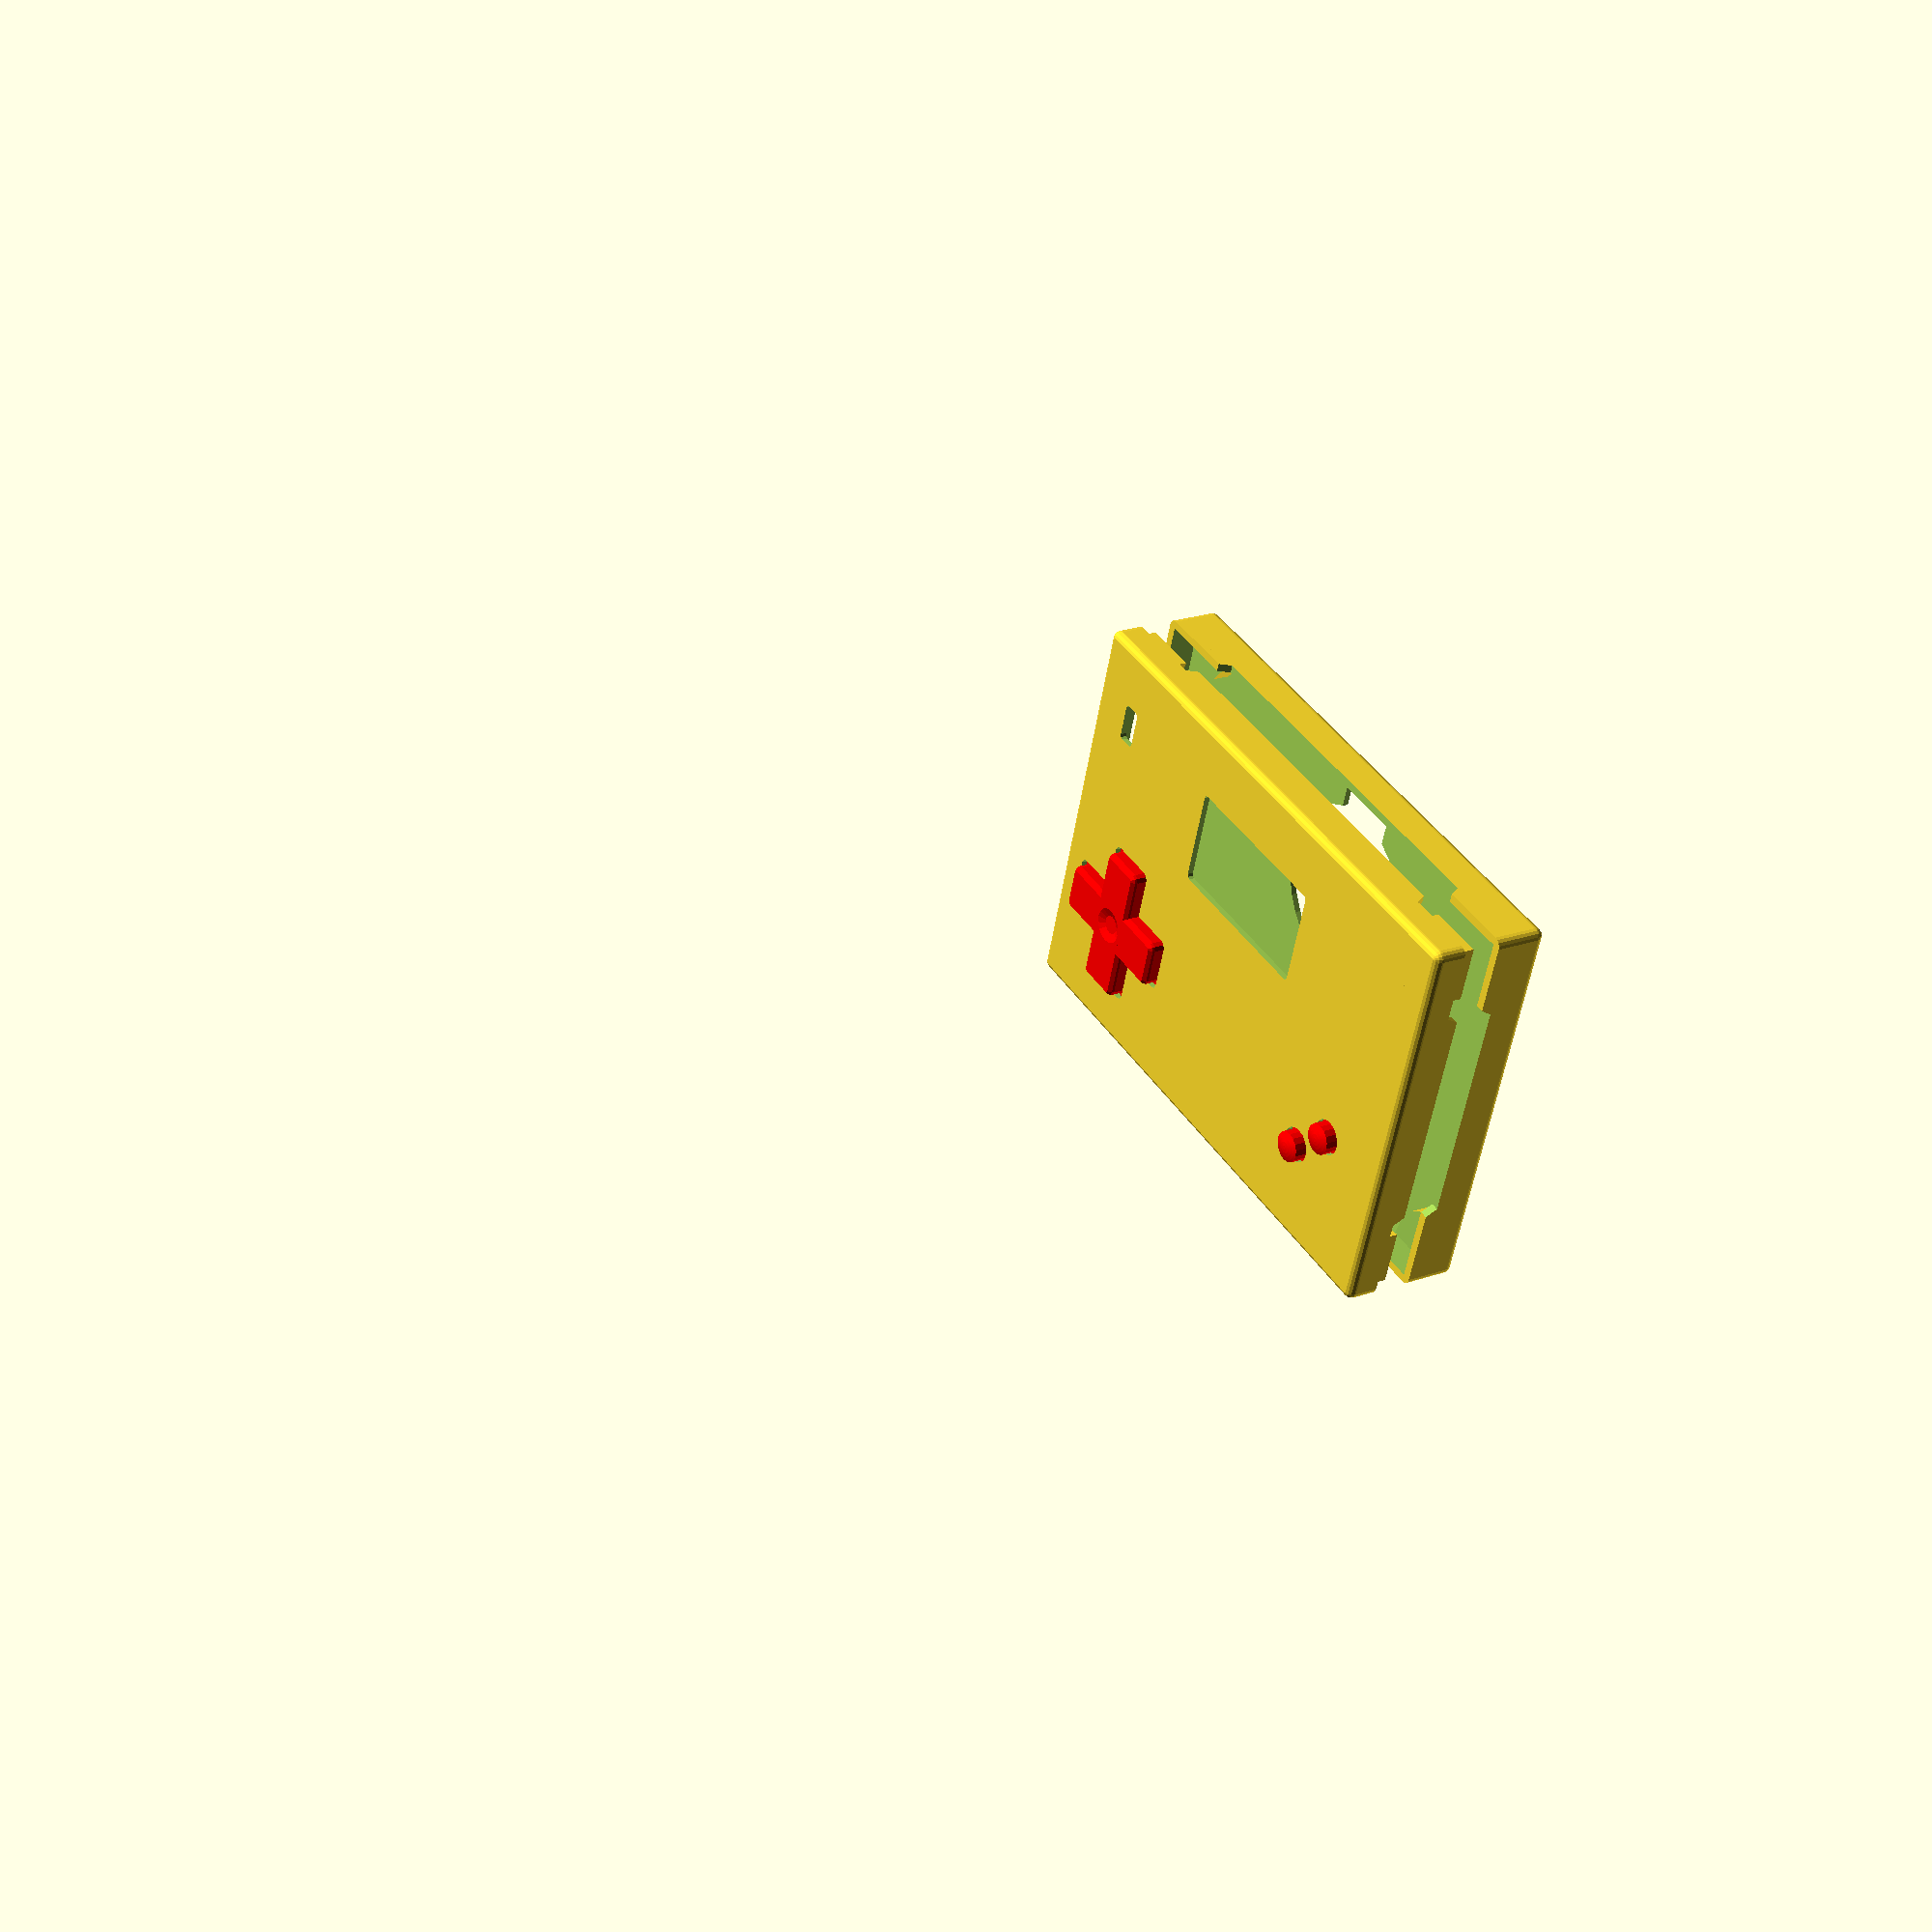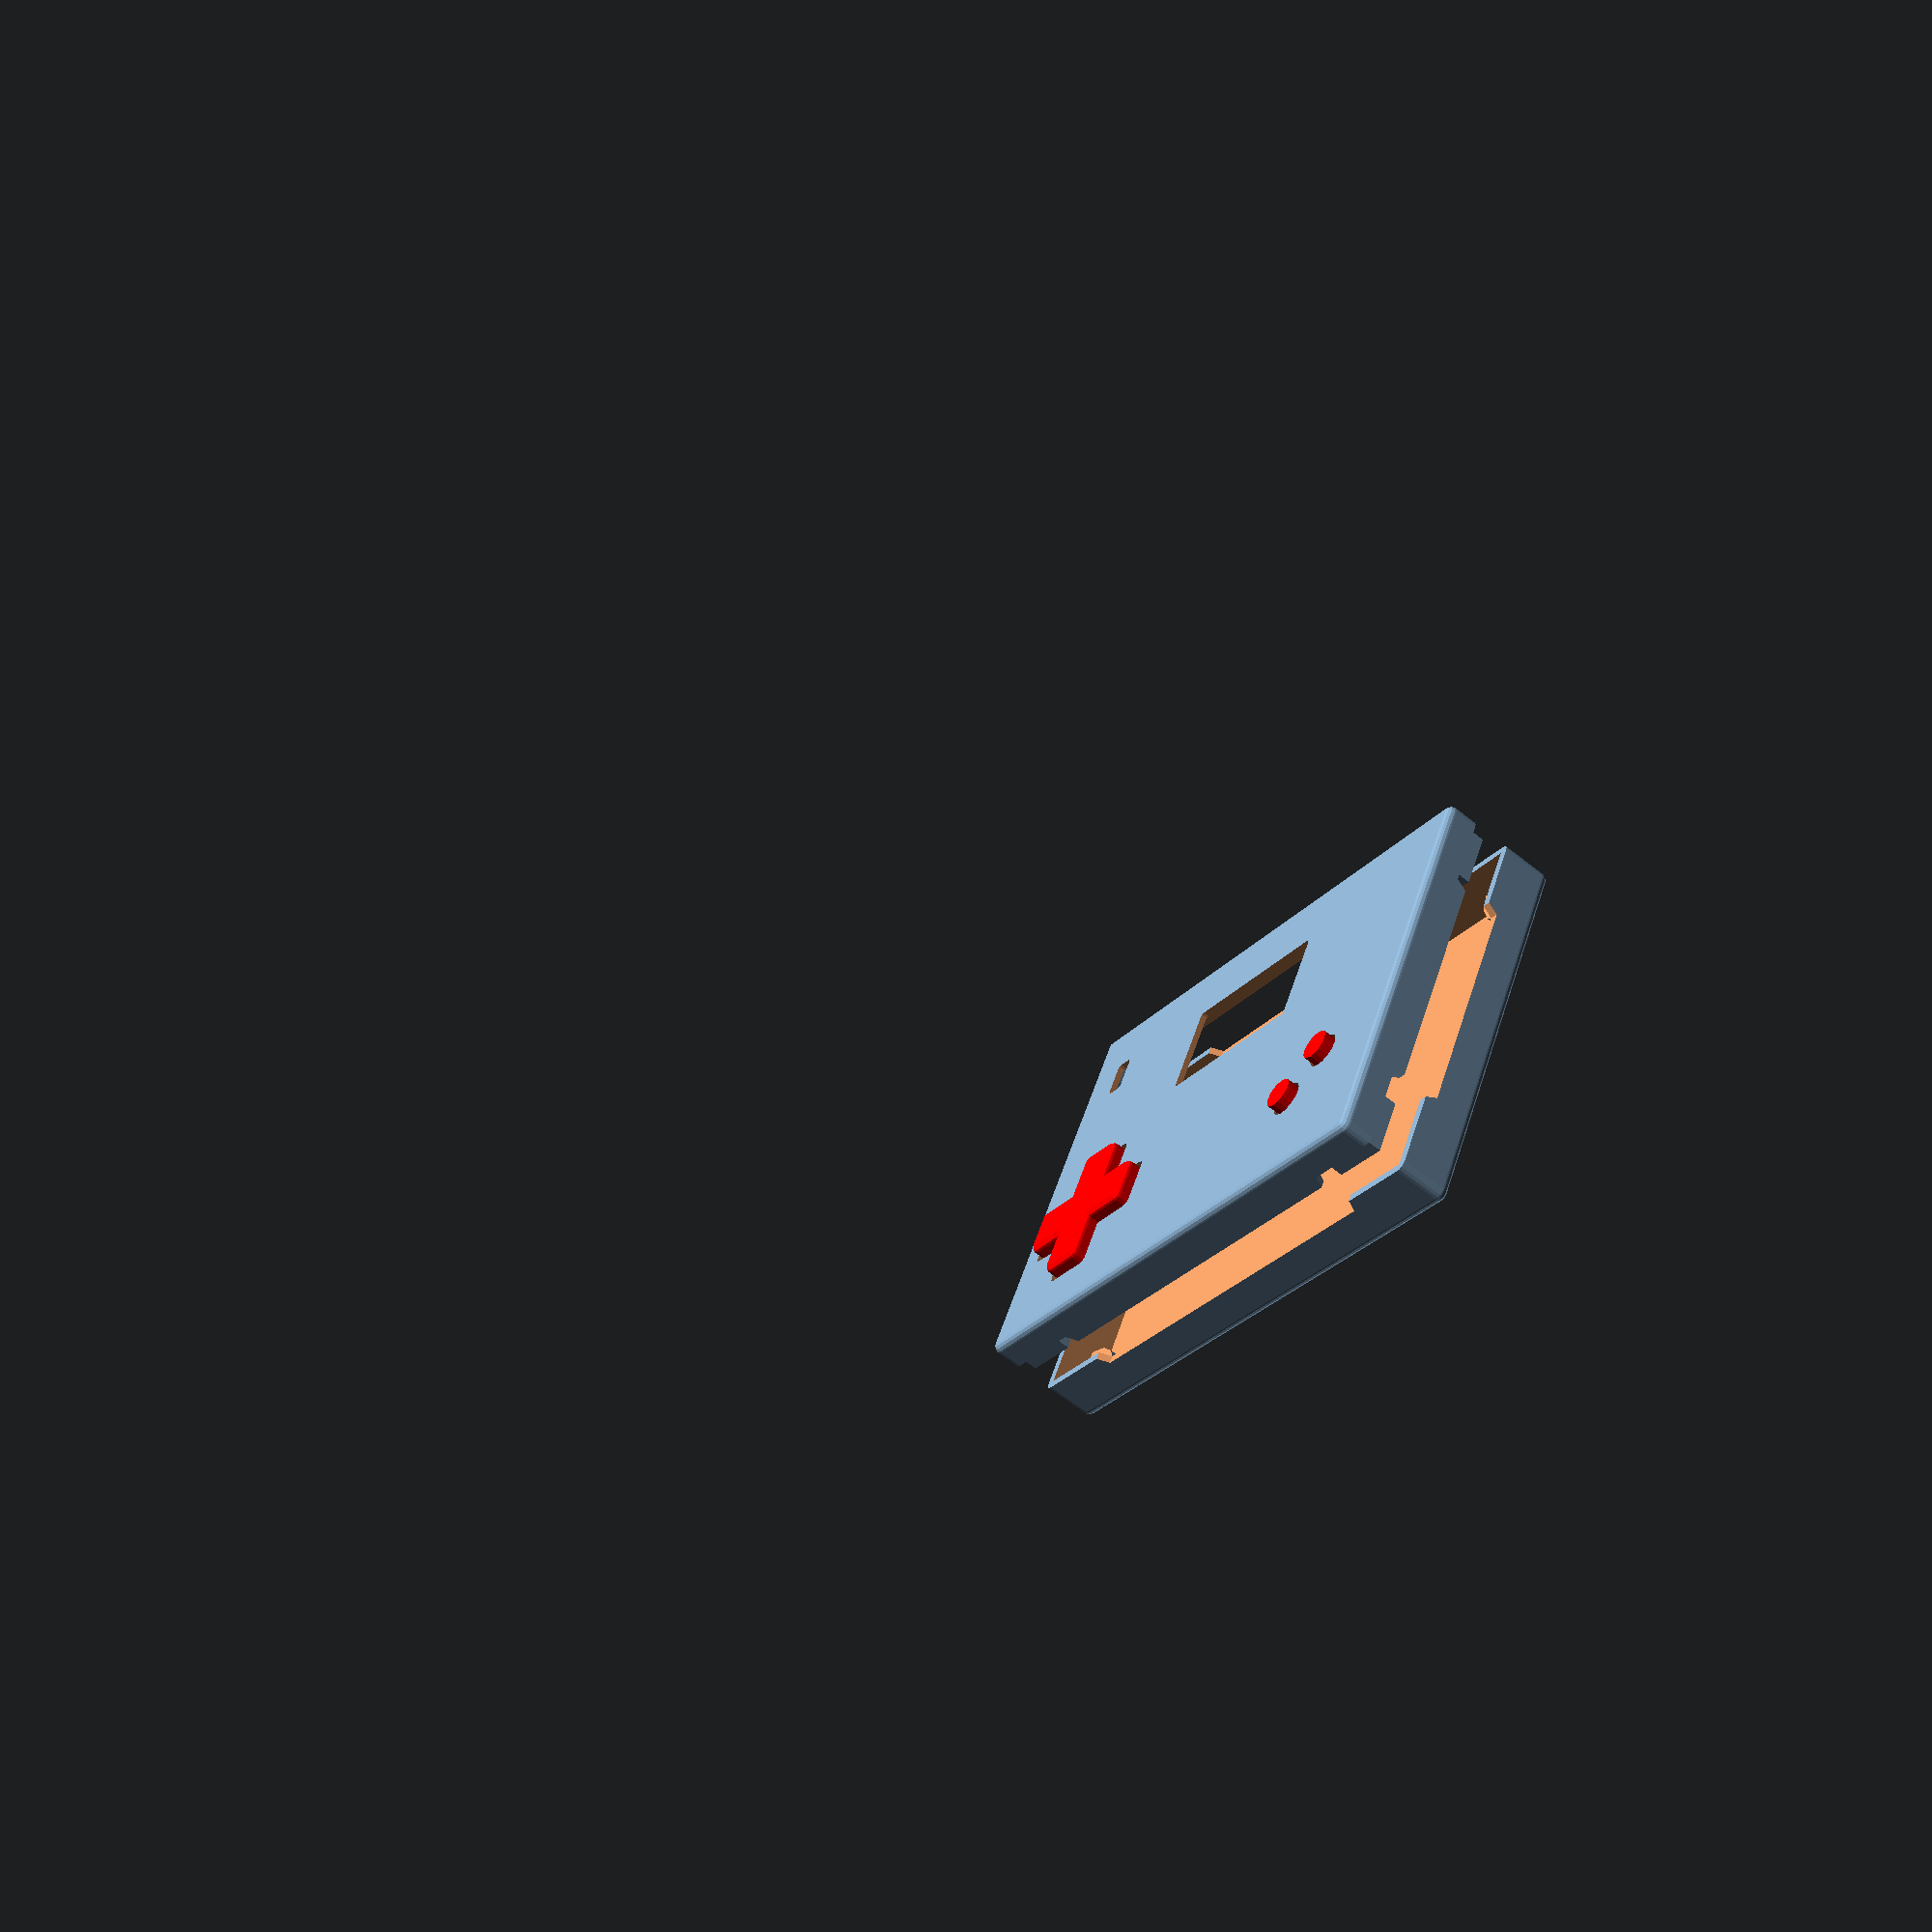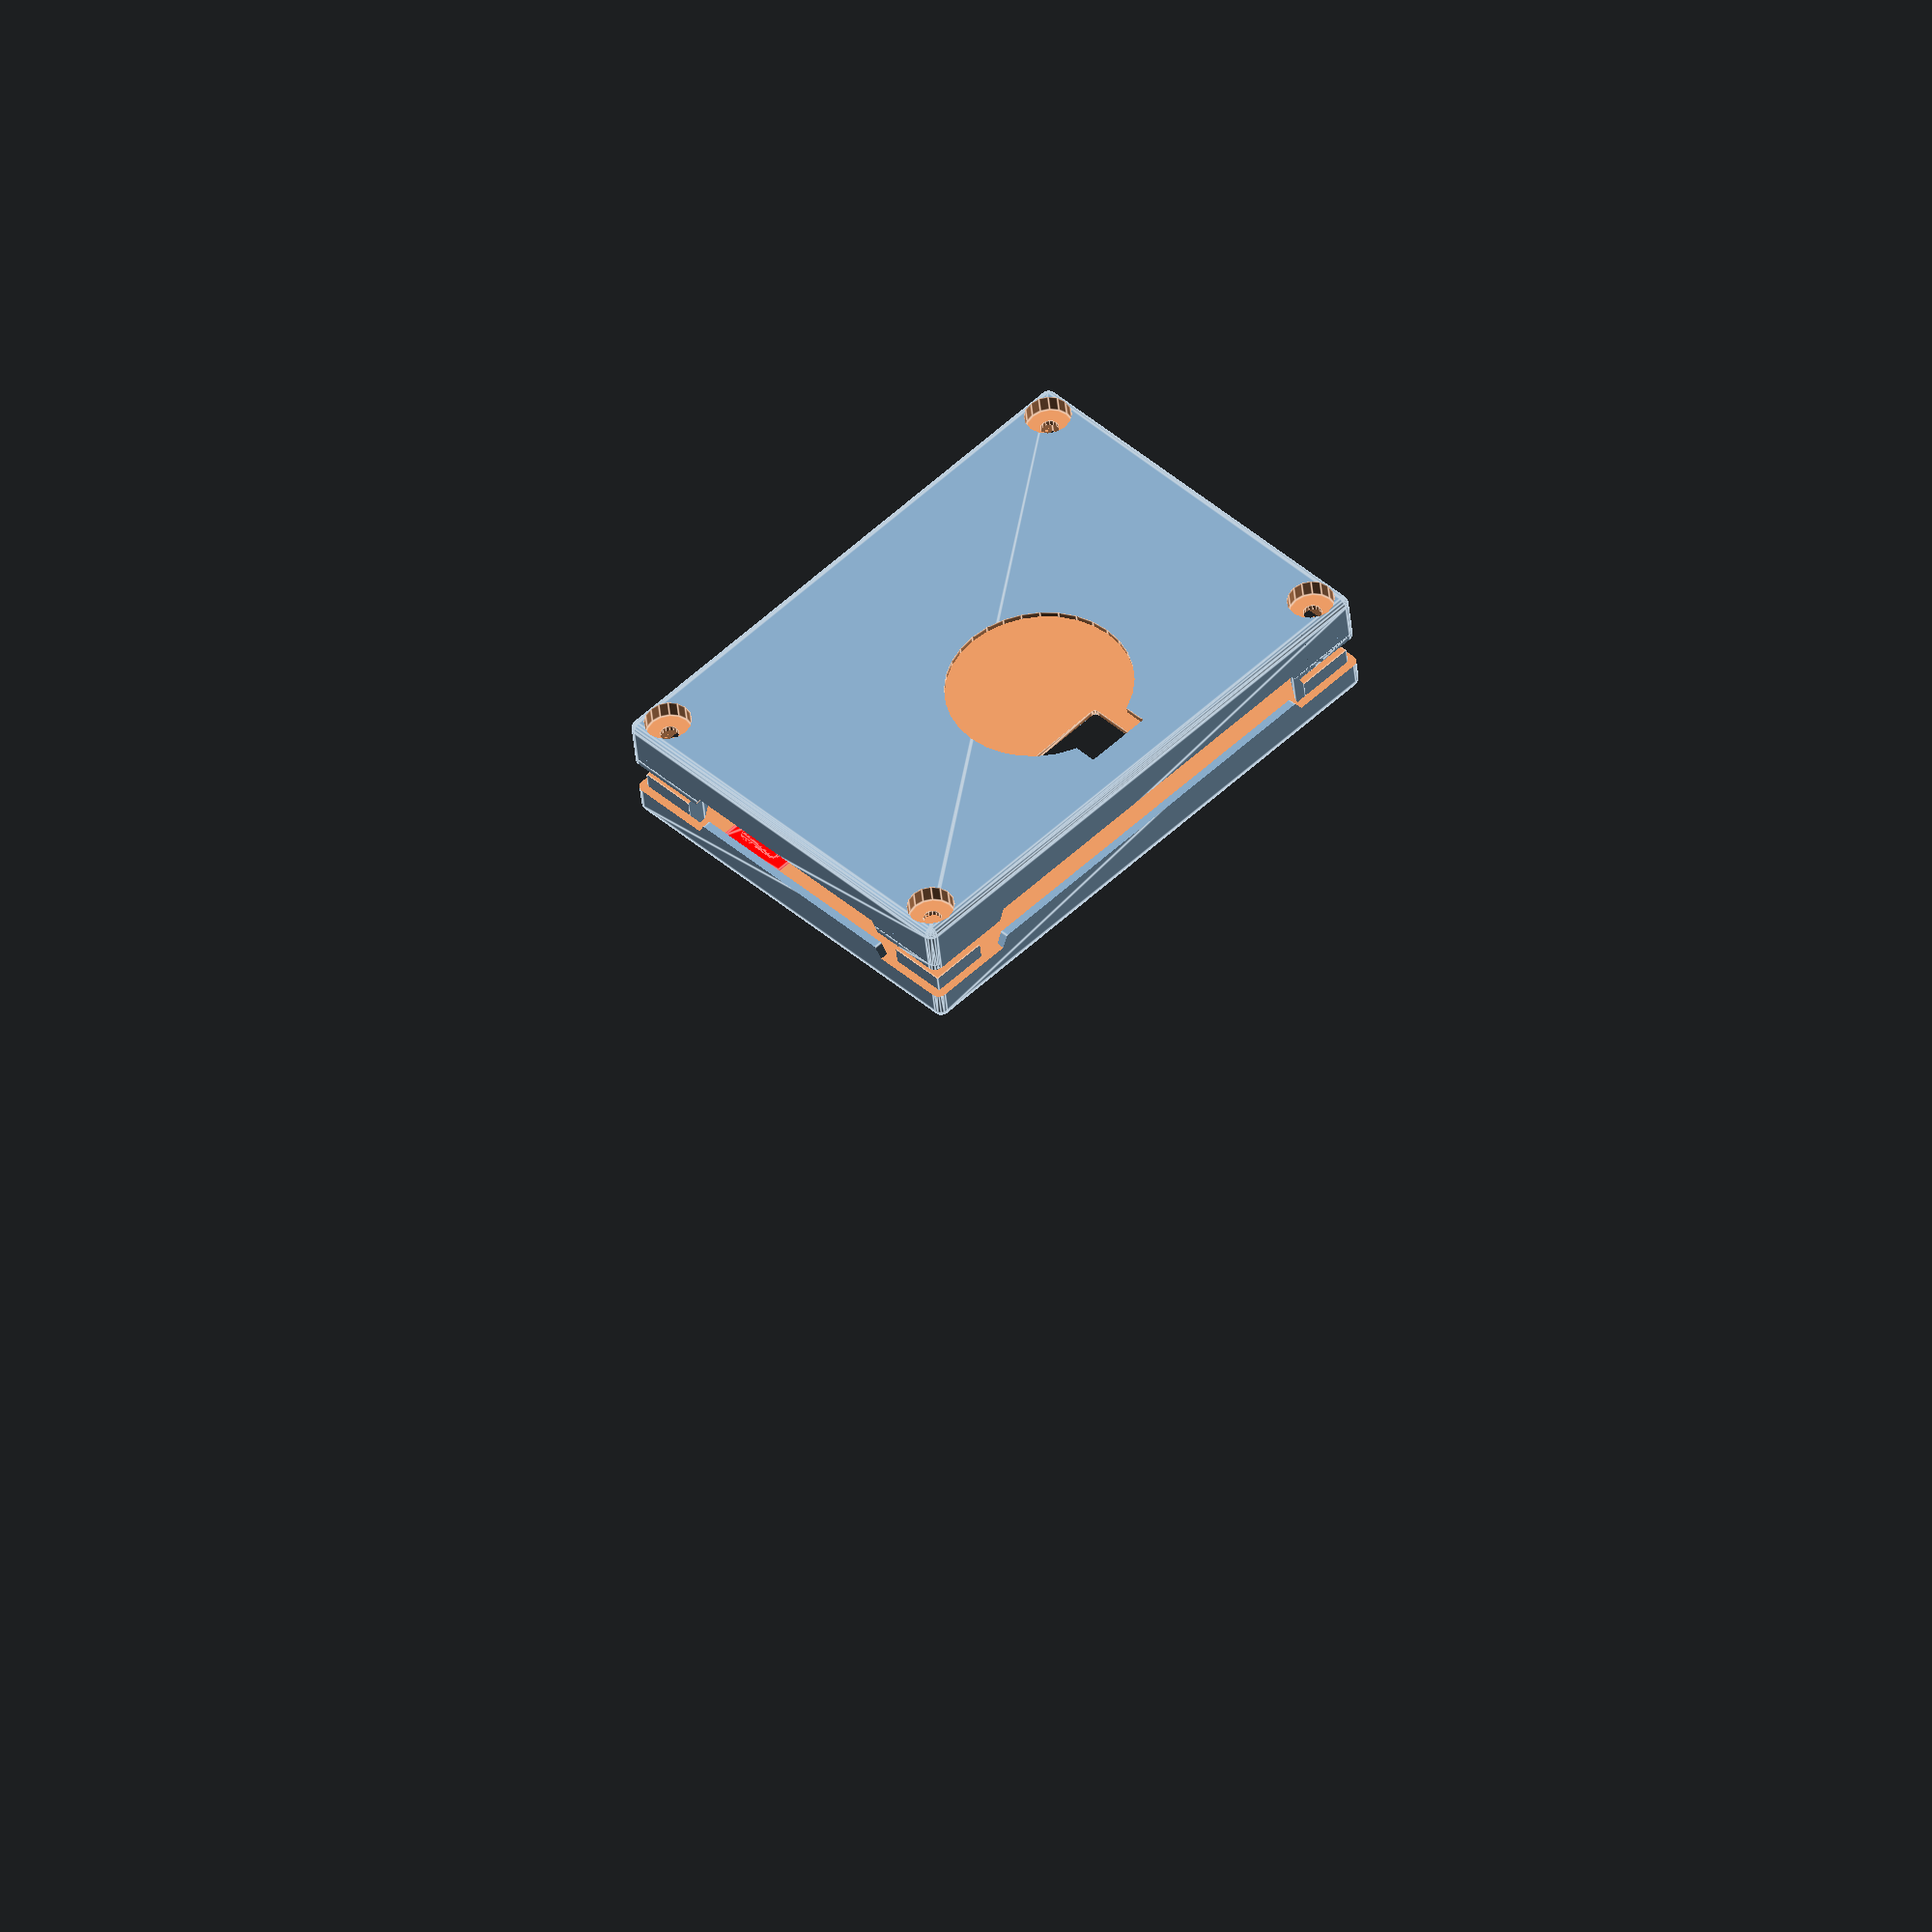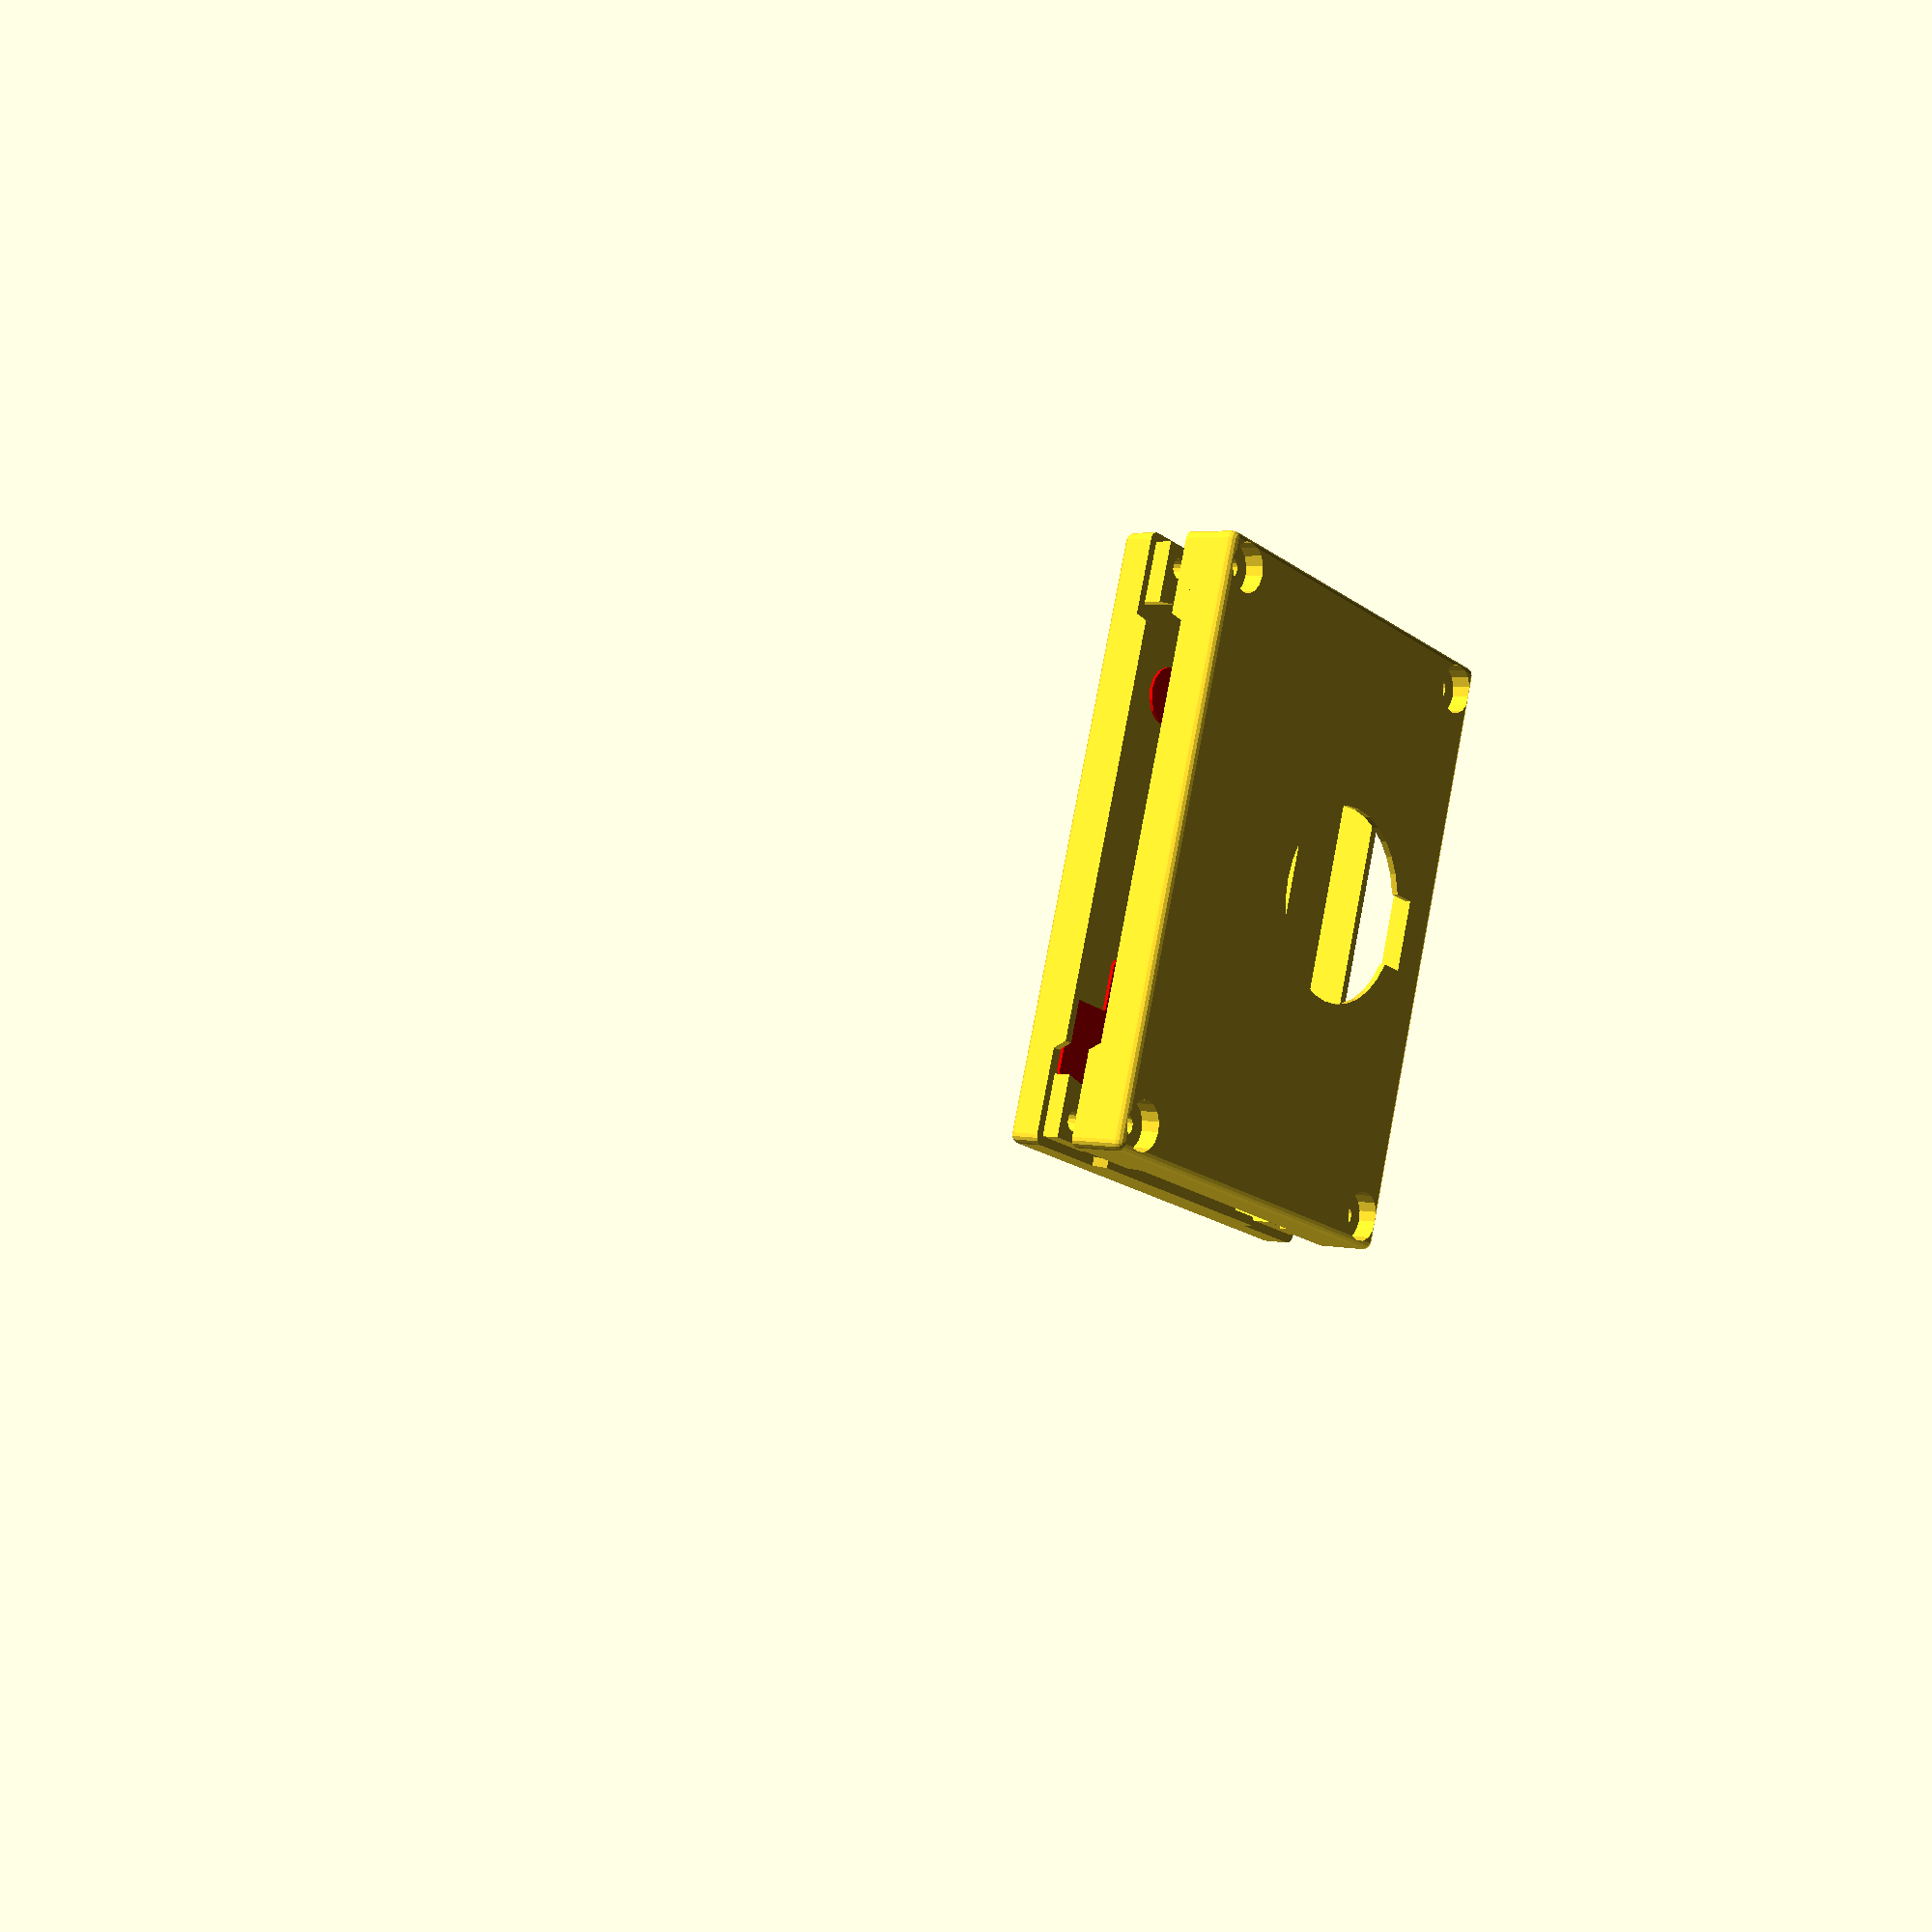
<openscad>
$fn = 16;
epsilon = 0.01;

module roundcube(size, radius, top=false, bottom=false, $fn=8) {
  hull() {
    for(x=[radius, size.x - radius],
        y=[radius, size.y - radius])
    translate([x, y, 0])
    {
      translate([0, 0, bottom ? radius : 0])
      cylinder(r=radius, h=size.z - (top ? radius : 0) - (bottom ? radius : 0));

      if (bottom) {
        translate([0, 0, radius])
        sphere(r=radius);
      }
      
      if (top) {
        translate([0, 0, size.z - radius])
        sphere(r=radius);
      }
    }
  }
}

pcb_length = 70.1;
pcb_width = 50.2;
pcb_thickness = 1.6;
pcb_pad_pitch = 2.54;
pcb_pad_diameter = 2;
pcb_pad_hole_diameter = 1;
pcb_pad_count_x = 24;
pcb_pad_count_y = 18;
pcb_pad_start_x = (pcb_length - (pcb_pad_count_x - 1) * pcb_pad_pitch) / 2;
pcb_pad_start_y = (pcb_width - (pcb_pad_count_y - 1) * pcb_pad_pitch) / 2;
pcb_mounting_hole_diameter = 2.5;
pcb_mounting_hole_offset = 2;

module pcb() {
  difference() {
    union() {
      color("green")
      cube([pcb_length, pcb_width, pcb_thickness]);

      *color("silver")
      for(x=[pcb_pad_start_x:pcb_pad_pitch:pcb_pad_start_x + pcb_pad_count_x * pcb_pad_pitch - .1])
        translate([x, 0, 0])
        for(y=[pcb_pad_start_y:pcb_pad_pitch:pcb_pad_start_y + pcb_pad_count_y * pcb_pad_pitch - .1])
          translate([0, y, -.1])
          cylinder(d=pcb_pad_diameter, h=pcb_thickness+.2);
    }

    for(x=[pcb_mounting_hole_offset, pcb_length - pcb_mounting_hole_offset])
      for(y=[pcb_mounting_hole_offset, pcb_width - pcb_mounting_hole_offset])
        translate([x, y, -1])
        cylinder(d=pcb_mounting_hole_diameter, h=10);
  }

}

pin_diameter = 0.8;
pin_height = 3;

module pin() {
  cylinder(d=pin_diameter, h=pin_height);
}

holder_cube_length = 7.3;
holder_cube_width = 3.3;
holder_cube_height = 9;
holder_cylinder_diameter = 22.2;
holder_cylinder_thickness = 10.6 - pcb_thickness;
holder_total_width = 24.3;
holder_wall_thickness = 1;

module battery_holder() {
  $fn = 32;

  difference() {
    union() {
      translate([-holder_cube_length / 2, -holder_cube_width / 2, 0])
      cube([holder_cube_length, holder_cube_width, holder_cube_height]);

      translate([0, holder_total_width - holder_cube_width / 2 - holder_cylinder_diameter / 2, 0])
      cylinder(d=holder_cylinder_diameter, h=holder_cylinder_thickness);
    }

    translate([0, holder_total_width - holder_cube_width / 2 - holder_cylinder_diameter / 2, holder_wall_thickness])
    cylinder(d=holder_cylinder_diameter - 2 * holder_wall_thickness, h=2 * holder_cylinder_thickness);

    translate([-holder_cube_length / 2 + holder_wall_thickness, -holder_cube_width / 2 + holder_wall_thickness, holder_wall_thickness])
    cube([holder_cube_length - 2 * holder_wall_thickness, holder_cube_width, 2 * holder_cube_height]);

    holder_cutout_diameter = 43;
    holder_cutout_depth = 5;
    translate([0, holder_total_width - holder_cube_width / 2 - battery_diameter / 2, holder_cylinder_thickness + holder_cutout_diameter / 2 - holder_cutout_depth])
    rotate([22.5, 0, 0])
    rotate([0, 90, 0])
    cylinder(d=holder_cutout_diameter, h=50, center=true, $fn=8);
  }

  battery_diameter = 20;
  battery_thickness = 3.2;
  color("silver")
  translate([0, holder_total_width - holder_cube_width / 2 - holder_cylinder_diameter / 2, holder_cylinder_thickness - battery_thickness - holder_wall_thickness])
  cylinder(d=.99*battery_diameter, h=battery_thickness, $fn=64);

  // pins
  translate([0, 0, -pin_height])
  pin();

  translate([0, 8 * pcb_pad_pitch, -pin_height])
  pin();
}

module battery_holder_cutout() {
  translate([
    -holder_cube_length / 2 - battery_holder_case_cutout_margin,
    -holder_cube_width / 2 - battery_holder_case_cutout_margin,
    -epsilon
  ])
  cube([
    holder_cube_length + battery_holder_case_cutout_margin * 2,
    holder_cube_width + battery_holder_case_cutout_margin * 2,
    2 * case_bottom_thickness
  ]);

  translate([
    0,
    holder_total_width - holder_cube_width / 2 - holder_cylinder_diameter / 2,
    -epsilon
  ])
  cylinder(
    d=holder_cylinder_diameter + battery_holder_case_cutout_margin * 2,
    h=2 * case_bottom_thickness,
    $fn=32
  );
}

button_body_length = 5;
button_body_width = 3;
button_body_height = 3.3;
button_interpin = 3 * pcb_pad_pitch;

module button() {
  color("white")
  translate([-button_body_length / 2, -button_body_width / 2, 0]) {
    cube([button_body_length, button_body_width, button_body_height]);

    translate([button_body_length / 4, button_body_width / 3, 0])
    cube([button_body_length / 2, button_body_width / 3, button_body_height * 1.4]);
  }
  
  translate([-button_interpin / 2, -pin_diameter / 2, 0]) {
    cube([button_interpin, pin_diameter, pin_diameter]);
  }

  translate([-button_interpin / 2, 0, -pin_height + pcb_thickness / 2]) {
    pin();

    translate([button_interpin, 0, 0])
    pin();
  }
}

function pcb_pos(x, y) = [ pcb_pad_start_x + (x - 1) * pcb_pad_pitch, pcb_pad_start_y + (y - 1) * pcb_pad_pitch ];

battery_holder_pos = pcb_pos(13, 17);

button_down_pos = pcb_pos(2, 3) + [button_interpin / 2, 0, 0];
button_up_pos = pcb_pos(2, 8) + [button_interpin / 2, 0, 0];
button_left_pos = pcb_pos(1, 4) + [0, button_interpin / 2, 0];
button_right_pos = pcb_pos(6, 4) + [0, button_interpin / 2, 0];

button_a_pos = pcb_pos(19, 4) + [button_interpin / 2, 0, 0];
button_b_pos = pcb_pos(21, 6) + [button_interpin / 2, 0, 0];

module board() {
  pcb();

  // battery holder
  translate(battery_holder_pos)
  rotate([0, 180, 180])
  battery_holder();

  // buttons
  translate([0, 0, pcb_thickness]) {
    for (pos=[button_down_pos, button_up_pos, button_a_pos, button_b_pos])
      translate(pos)
      button();

    for (pos=[button_left_pos, button_right_pos])
      translate(pos)
      rotate([0, 0, 90])
      button();
  }
}

case_edge_thickness = 1.05; // actual 1.2
case_edge_margin = 0.5;
case_height = 11;
case_bottom_height = 5.4;
case_bottom_thickness = .8;
case_bottom_support_width = 7.35;
case_bottom_support_height = 3.2;
case_bottom_inner_length = pcb_length + 2 * case_edge_margin;
case_bottom_inner_width = pcb_width + 2 * case_edge_margin;

echo("expected case outer width", case_bottom_inner_width + 2 * case_edge_thickness);
echo("expected case outer length", case_bottom_inner_length + 2 * case_edge_thickness);
echo("expected case inner width", case_bottom_inner_width);
echo("expected case inner length", case_bottom_inner_length);

battery_holder_case_cutout_margin = 0.7;

screw_hole_diameter = 2.4;
screw_head_diameter = 6;
screw_head_thickness = 1.5;
screw_length = 6;
screw_bottom_case_thickness = 0.8;

module case_bottom() {
  intersection() {
    full_case();
    case_bottom_cutter();
  }
}

module case_top() {
  difference() {
    full_case();
    case_bottom_cutter();
  }
}

module x_hex(bottom_width, length) {
  radius = bottom_width * 2;
  scale([1, radius, radius])
  translate([0, 0, sqrt(3)/4])
  rotate([-90, 0, -90])
  cylinder($fn = 6, d=1, h=length);
}

module y_hex(bottom_width, length) {
  rotate([0, 0, 90])
  x_hex(bottom_width, length);
}

module case_bottom_cutter() {
  overlap_thickness = 1.5;
  overlap_length = 10;
  difference() {
    translate([-50, -50, 0])
    cube([150, 150, case_bottom_height + overlap_thickness]);

    translate([case_bottom_inner_length / 2, -50, case_bottom_height])
    y_hex(bottom_width=pcb_length - overlap_length * 2, length=150);

    translate([-50, case_bottom_inner_width / 2, case_bottom_height])
    x_hex(bottom_width=pcb_width - overlap_length * 2, length=150);

    translate([epsilon-case_edge_margin, epsilon-case_edge_margin, case_bottom_support_height + epsilon])
    cube([
      case_bottom_inner_length - 2 * epsilon,
      case_bottom_inner_width - 2 * epsilon,
      case_height - 2 * case_bottom_thickness
    ]);

  }
}

dpad_pos = (button_left_pos + button_right_pos + button_up_pos + button_down_pos) / 4;
dpad_arm_width = (button_right_pos.x - button_left_pos.x) / 2;
dpad_length = dpad_arm_width * 3;
dpad_margin = 0.5;

module full_case() {
  difference() {
    // case exterior
    translate([-case_edge_margin - case_edge_thickness, -case_edge_margin - case_edge_thickness, 0])
    roundcube(
      [
        pcb_length + 2 * (case_edge_margin + case_edge_thickness),
        pcb_width + 2 * (case_edge_margin + case_edge_thickness),
        case_height
      ],
      radius=case_edge_thickness, top=true, bottom=true, $fn=16
    );
    
    // case inner space
    union() {
      difference() {
        translate([-case_edge_margin, -case_edge_margin, case_bottom_thickness])
        cube([case_bottom_inner_length, case_bottom_inner_width, case_height - 2 * case_bottom_thickness]);

        // board supports
        for(x=[-case_edge_margin, pcb_length + case_edge_margin],
            y=[-case_edge_margin, pcb_width + case_edge_margin])
        {
          translate([x, y, 0])
          cylinder(
            r = case_bottom_support_width,
            h = case_height
          );
        }
      }

      // board space (top/bottom support distance)
      translate([-case_edge_margin, -case_edge_margin, case_bottom_support_height])
      cube([pcb_length + 2 * case_edge_margin, pcb_width + 2 * case_edge_margin, pcb_thickness]);
    }

    // battery holder cutout
    translate(battery_holder_pos)
    rotate([0, 0, 180])
    battery_holder_cutout();
    
    // dpad cutout
    dpad_cutout();
    
    // button cutouts
    button_cutouts();
    
    // screen cutout
    screen_length = 9 * pcb_pad_pitch;
    screen_width = 5 * pcb_pad_pitch;
    screen_roundness = 0.5;
    translate([0, 0, case_height - case_bottom_thickness - epsilon])
    translate(pcb_pos(8, 11.5))
    roundcube([screen_length, screen_width, 2 * case_bottom_thickness], screen_roundness);
    
    // switch cutout
    translate([0, 0, case_height - case_bottom_thickness - epsilon])
    translate(pcb_pos(0.5, 15))
    roundcube([pcb_pad_pitch, 2 * pcb_pad_pitch, 2 * case_bottom_thickness], screen_roundness);    

    // screw holes
    translate([0, 0, -epsilon])
    for(x=[pcb_mounting_hole_offset, pcb_length - pcb_mounting_hole_offset],
        y=[pcb_mounting_hole_offset, pcb_width - pcb_mounting_hole_offset])
    {
      translate([x, y, 0]) {
        translate([0, 0, case_bottom_support_height - screw_bottom_case_thickness - epsilon])
          cylinder(h=screw_length, d=screw_hole_diameter);

        cylinder(h=case_bottom_support_height - screw_bottom_case_thickness, d=screw_head_diameter);
      }
    }
  }
}

dpad_lip_thickness = 0.4;
dpad_lip_width = 1.5;
dpad_thickness = 3;
dpad_roundness = .8;

module dpad() {
  color("red")
  translate(dpad_pos)
  difference() {
    union() {
      translate([-dpad_length / 2 - dpad_lip_width, -dpad_arm_width / 2 - dpad_lip_width, 0])
      roundcube([dpad_length + dpad_lip_width * 2, dpad_arm_width + dpad_lip_width * 2, dpad_lip_thickness], dpad_roundness);

      translate([-dpad_length / 2, -dpad_arm_width / 2, 0])
      roundcube([dpad_length, dpad_arm_width, dpad_thickness], dpad_roundness, top=true);

      translate([-dpad_arm_width / 2 - dpad_lip_width, -dpad_length / 2 - dpad_lip_width, 0])
      roundcube([dpad_arm_width + dpad_lip_width * 2, dpad_length + dpad_lip_width * 2, dpad_lip_thickness], dpad_roundness);

      translate([-dpad_arm_width / 2, -dpad_length / 2, 0])
      roundcube([dpad_arm_width, dpad_length, dpad_thickness], dpad_roundness, top=true);
    }
    
    translate([0, 0, dpad_thickness + dpad_arm_width * .9])
    sphere(d = 2*dpad_arm_width);
  }
}

module dpad_cutout() {
  translate([0, 0, case_height - case_bottom_thickness - epsilon])
  translate(dpad_pos) {
    translate([-dpad_length / 2 - dpad_margin, -dpad_arm_width / 2 - dpad_margin, 0])
    roundcube([dpad_length + 2 * dpad_margin, dpad_arm_width + 2 * dpad_margin, 2 * case_bottom_thickness], dpad_roundness);

    translate([-dpad_arm_width / 2 - dpad_margin, -dpad_length / 2 - dpad_margin, 0])
    roundcube([dpad_arm_width + 2 * dpad_margin, dpad_length + 2 * dpad_margin, 2 * case_bottom_thickness], dpad_roundness);
  }
}

button_cover_margin = 0.3;
button_cover_diameter = 4;
button_cover_lip_width = dpad_lip_width;
button_cover_thickness = dpad_thickness;
button_cover_lip_thickness = dpad_lip_thickness;
button_cover_sphere_diameter = 10;

module button_covers() {
  color("red")
  for(pos=[button_a_pos, button_b_pos])
    translate(pos)
    button_cover();
}

module button_cover() {
  cylinder(d=button_cover_diameter + 2 * button_cover_lip_width, h=button_cover_lip_thickness);
  intersection() {
    cylinder(d=button_cover_diameter, h=dpad_thickness);
    
    translate([0, 0, button_cover_thickness - button_cover_sphere_diameter / 2])
    sphere(d=button_cover_sphere_diameter, $fn=64);
  }
}

module button_cutouts() {
  for(pos=[button_a_pos, button_b_pos]) {
    translate(pos)
    translate([0, 0, case_height - case_bottom_thickness - epsilon])
    cylinder(d=button_cover_diameter + 2 * button_cover_margin, h=2 * case_bottom_thickness);
  }
}

module cutout(enable=false) {
  if (enable) {
    intersection() {
      union() {
        children();
      }
      rotate([0, 0, 60])
      translate([0, 0, -10])
      cube([90,150,100], center=true);
    }
  } else {
    children();
  }
}

module assembly(open=0, cut=false) {
  cutout(cut) {

    //%#!
    *translate([0, 0, case_bottom_support_height])
    board();

    //translate([0, pcb_width * 1.2, 0])
    case_bottom();

    translate([0, 0, open])
    union() {
      case_top();
      translate([0, 0, case_height - case_bottom_thickness - button_cover_lip_thickness - .1]) {
        dpad();
        button_covers();
      }
    }

    *translate([0, 0, case_height])
    mirror([0, 0, 1])
    case_top();

    *full_case();
  }
}

module printable() {
  case_bottom();
  
  translate([-10, 0, case_height])
  rotate([0, 180, 0])
  case_top();
  
  translate([0, pcb_width * 1.2, 0]) {
    dpad();
    button_covers();
  }  
}

assembly(open=5, cut=false);
*printable();

// 1:1 distance = 330

</openscad>
<views>
elev=158.6 azim=197.1 roll=121.7 proj=p view=wireframe
elev=244.5 azim=208.6 roll=128.6 proj=p view=solid
elev=221.4 azim=44.7 roll=354.9 proj=o view=edges
elev=356.7 azim=252.4 roll=128.6 proj=p view=solid
</views>
